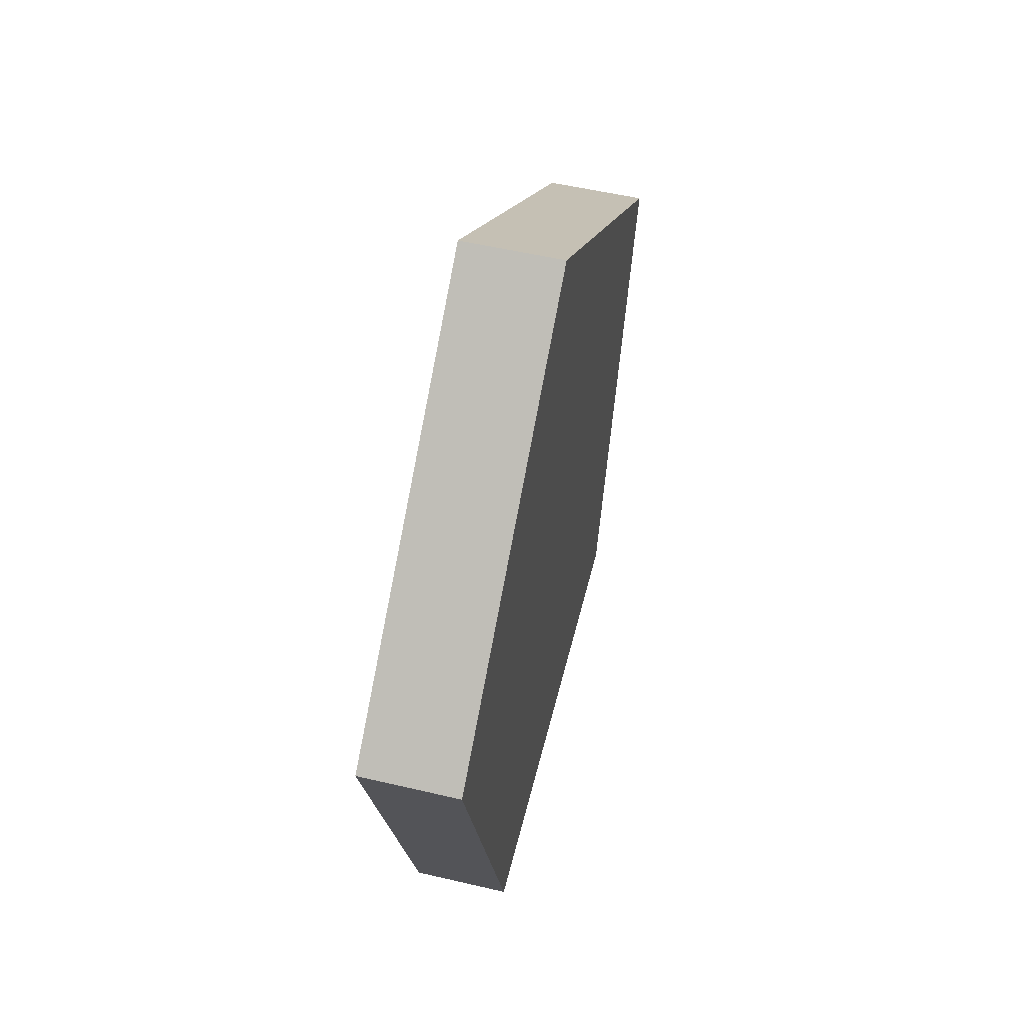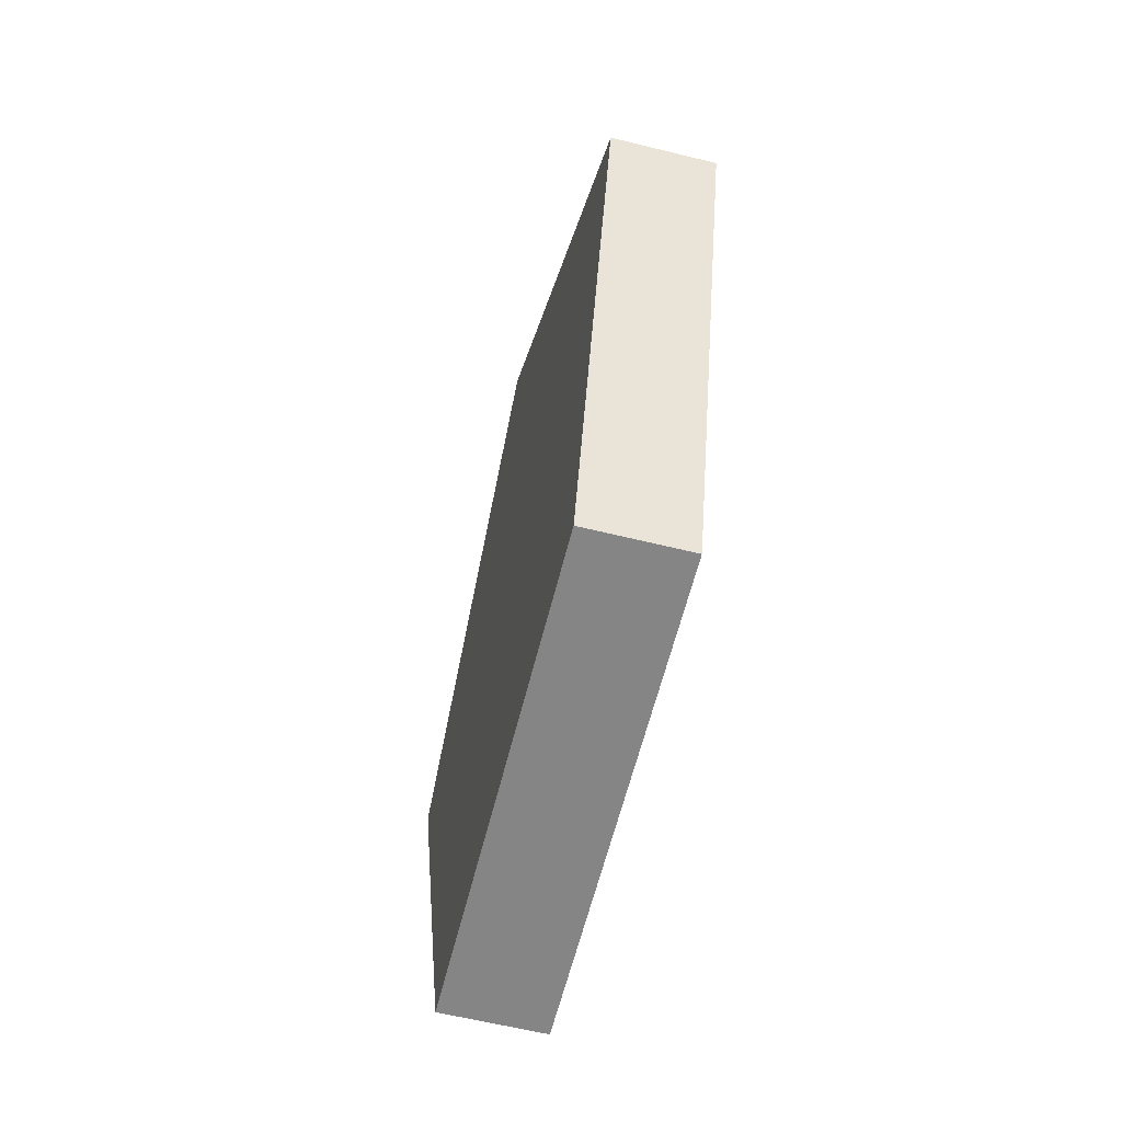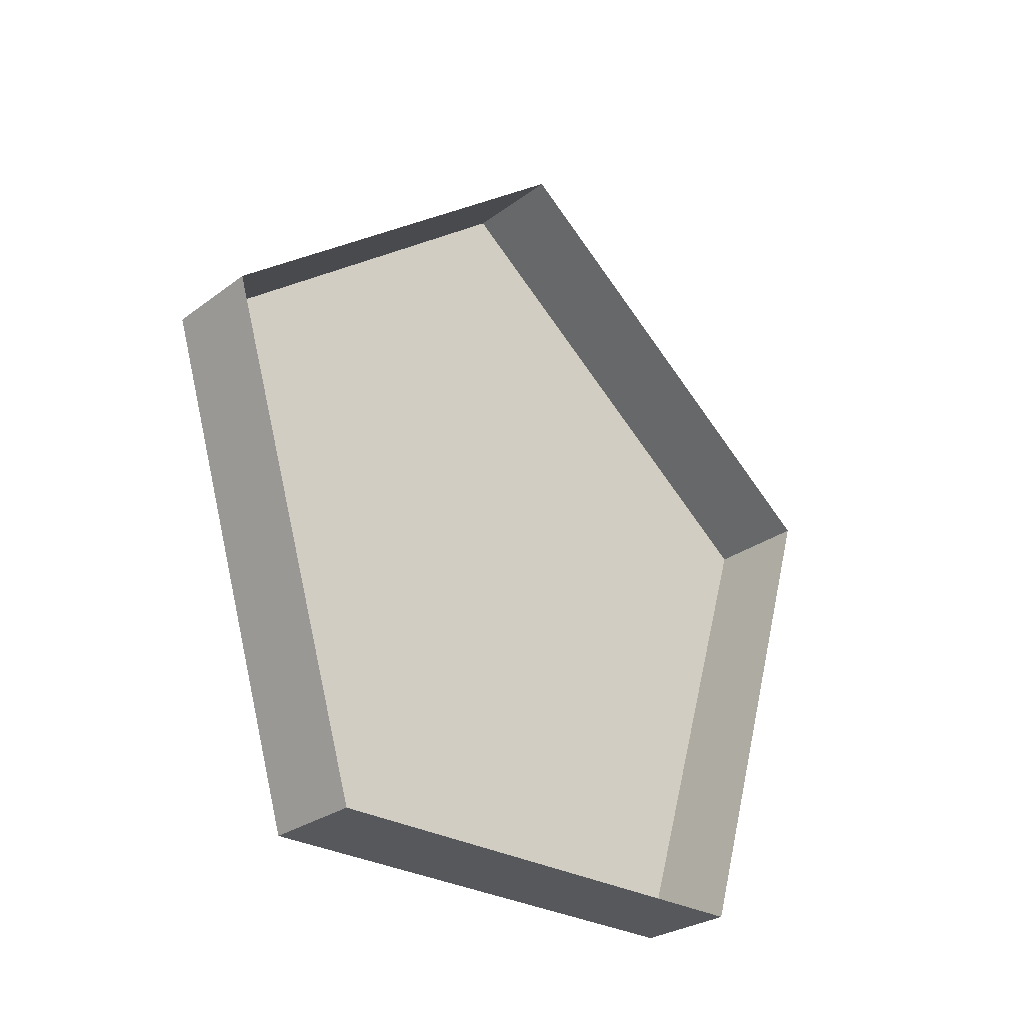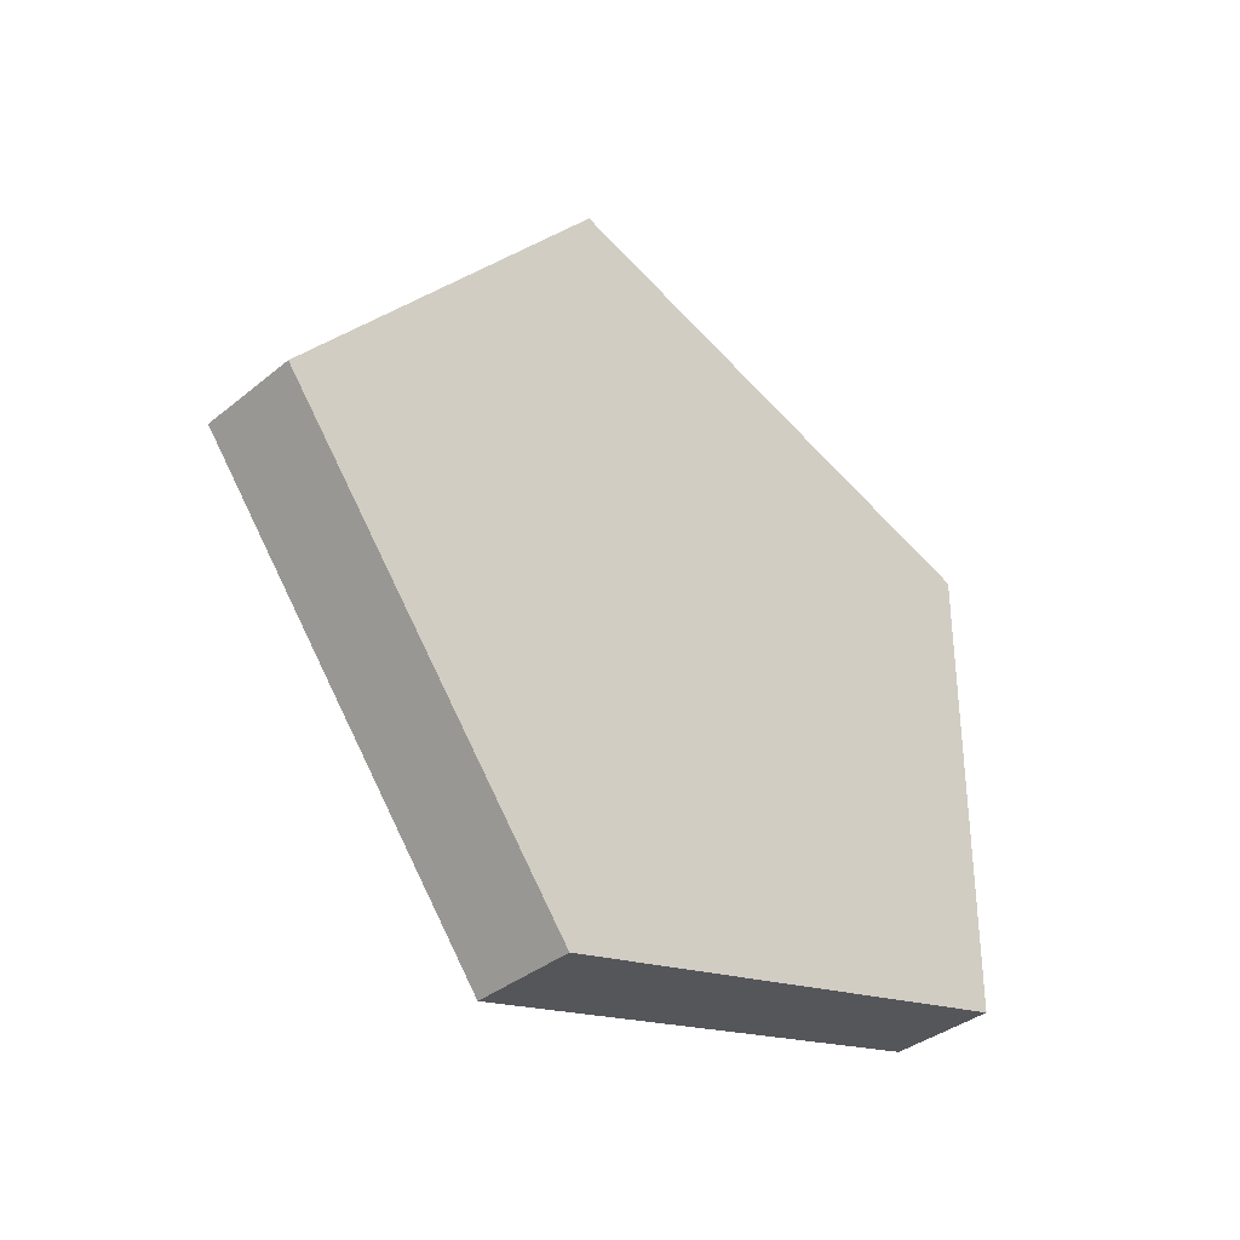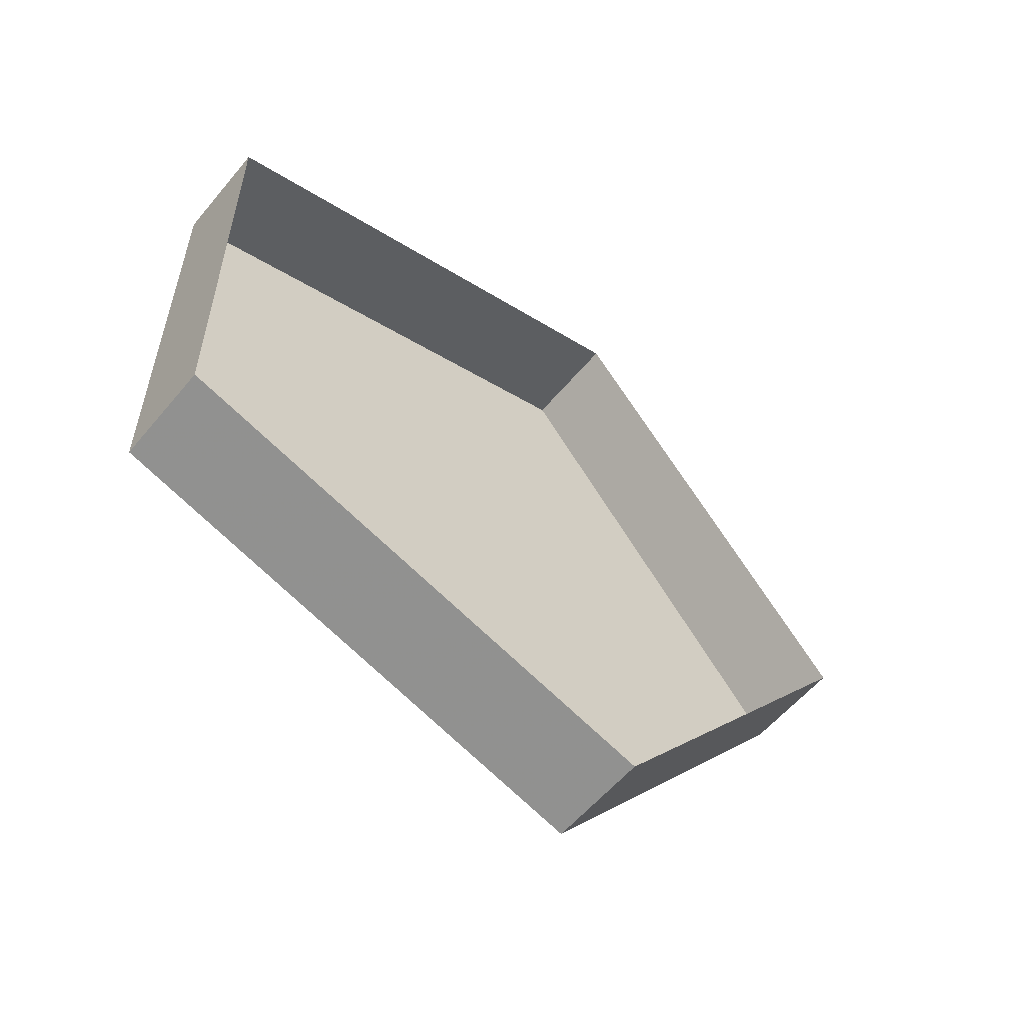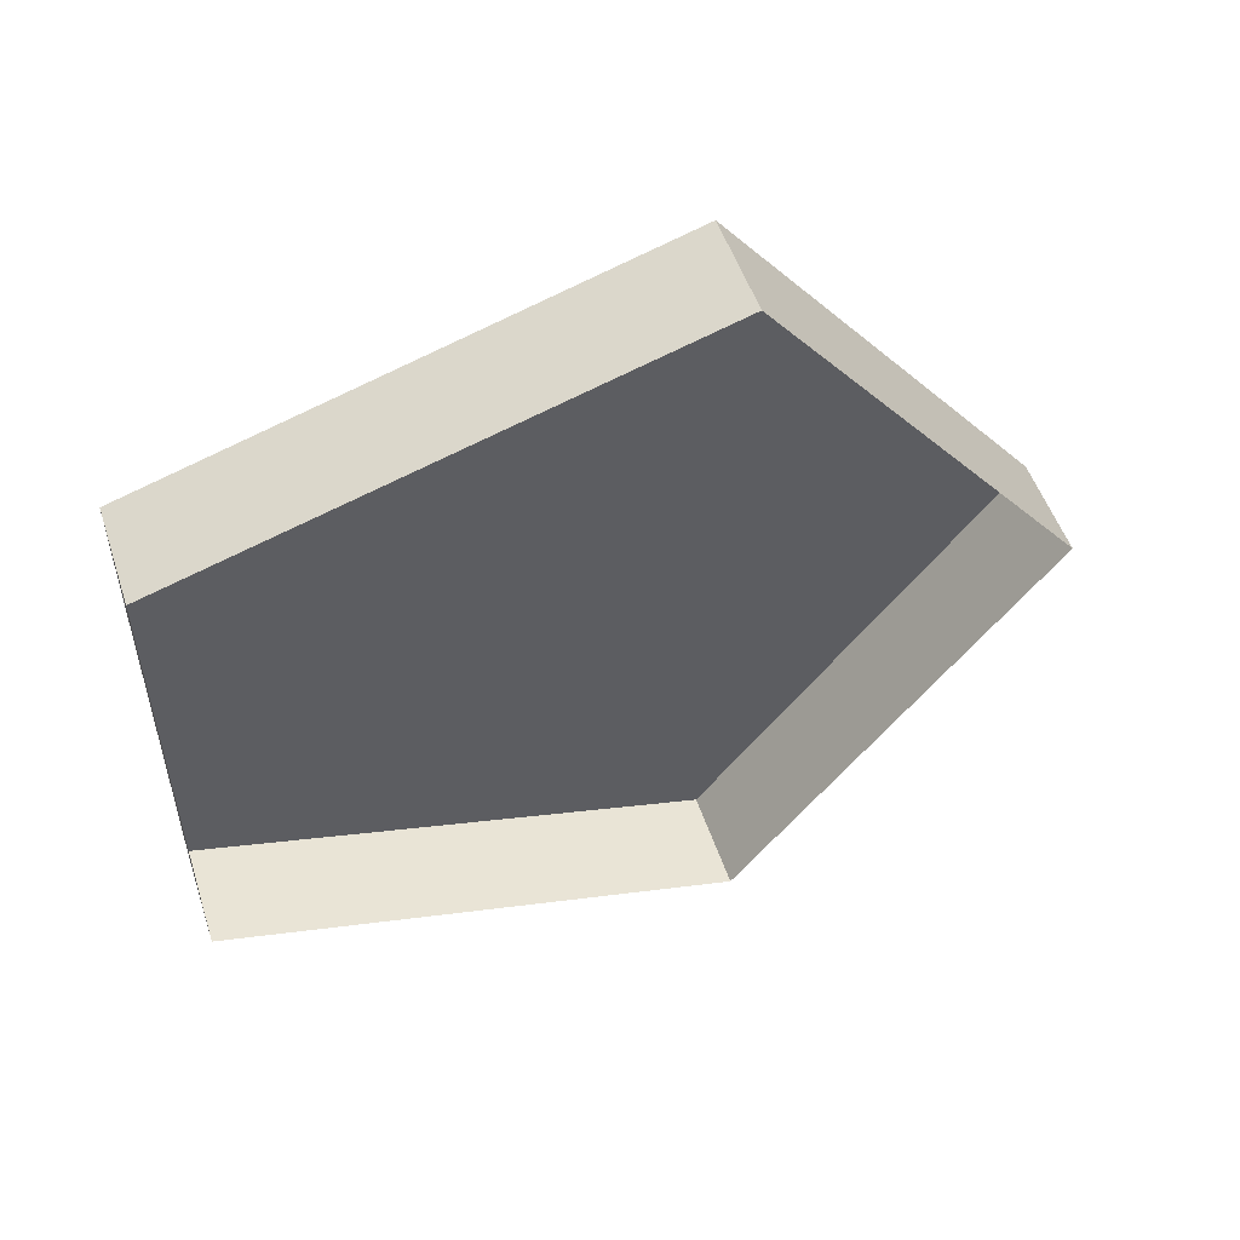
<metadata>
{"format":"obj","ext":"obj","renderer":"f3d","projection":"perspective","resolution":1024,"background":"white","views":[{"elev":54.1,"azim":13.1,"up":"+Z"},{"elev":-61.7,"azim":165.1,"up":"+Z"},{"elev":-28.1,"azim":-132.9,"up":"+Z"},{"elev":-38.9,"azim":45.8,"up":"+Y"},{"elev":-57.1,"azim":-129.6,"up":"+Y"},{"elev":52.8,"azim":-108.3,"up":"+Y"}]}
</metadata>
<code>
v 0.7385 -0.1171 0.04781
v 0.7432 -0.1172 0.04781
v 0.7429 -0.1352 0.06196
v 0.7382 -0.1352 0.06196
v 0.7384 -0.124 0.0249
v 0.743 -0.1241 0.0249
v 0.738 -0.1463 0.0249
v 0.7427 -0.1464 0.0249
v 0.7379 -0.1532 0.04781
v 0.7426 -0.1533 0.04781
f 2 3 4
f 10 3 2
f 4 3 9
f 1 2 4
f 3 10 9
f 6 10 2
f 5 2 1
f 10 8 9
f 8 10 6
f 6 2 5
f 9 8 7
f 8 6 7
f 7 6 5

</code>
